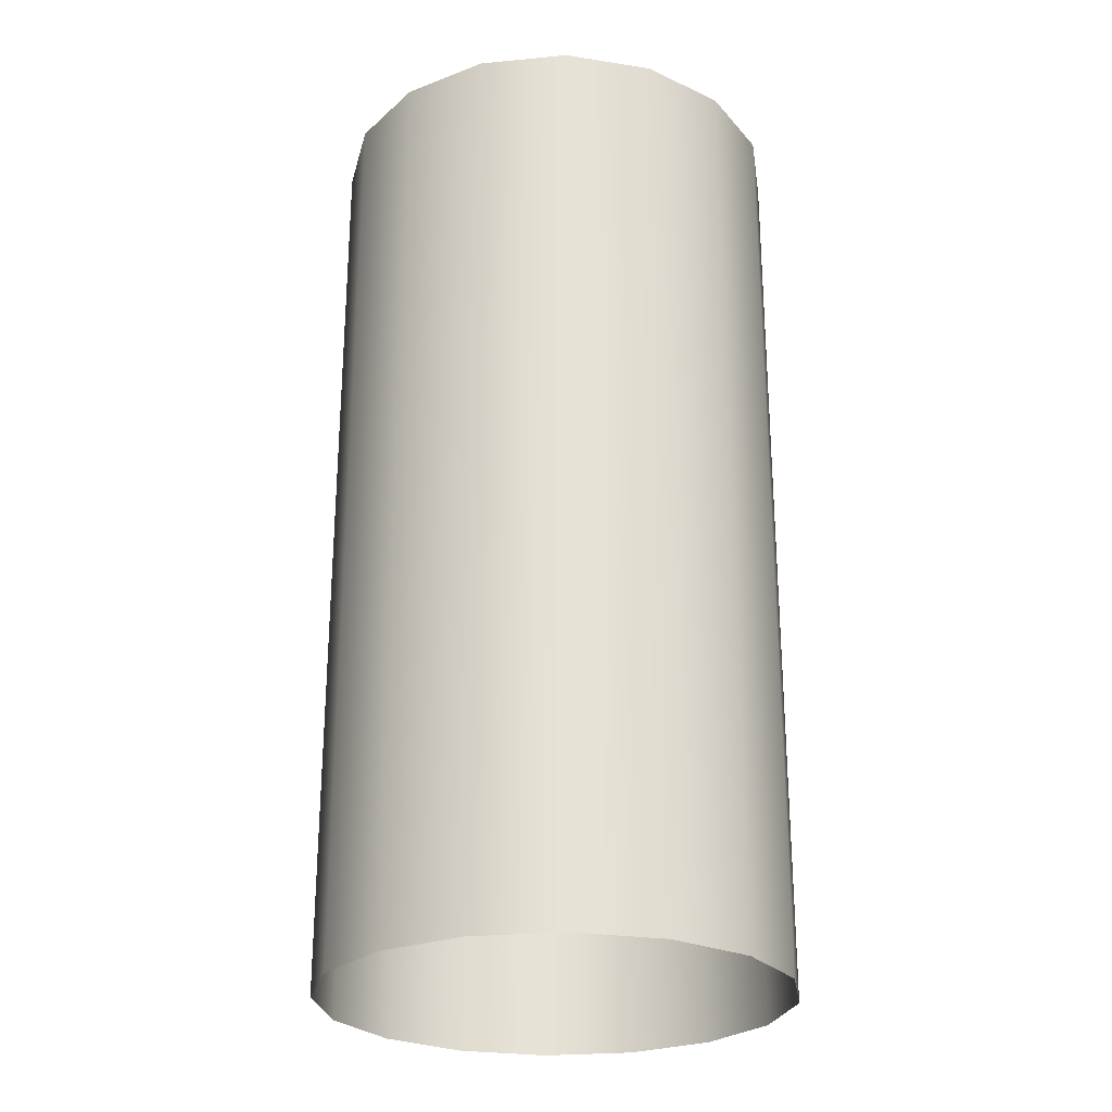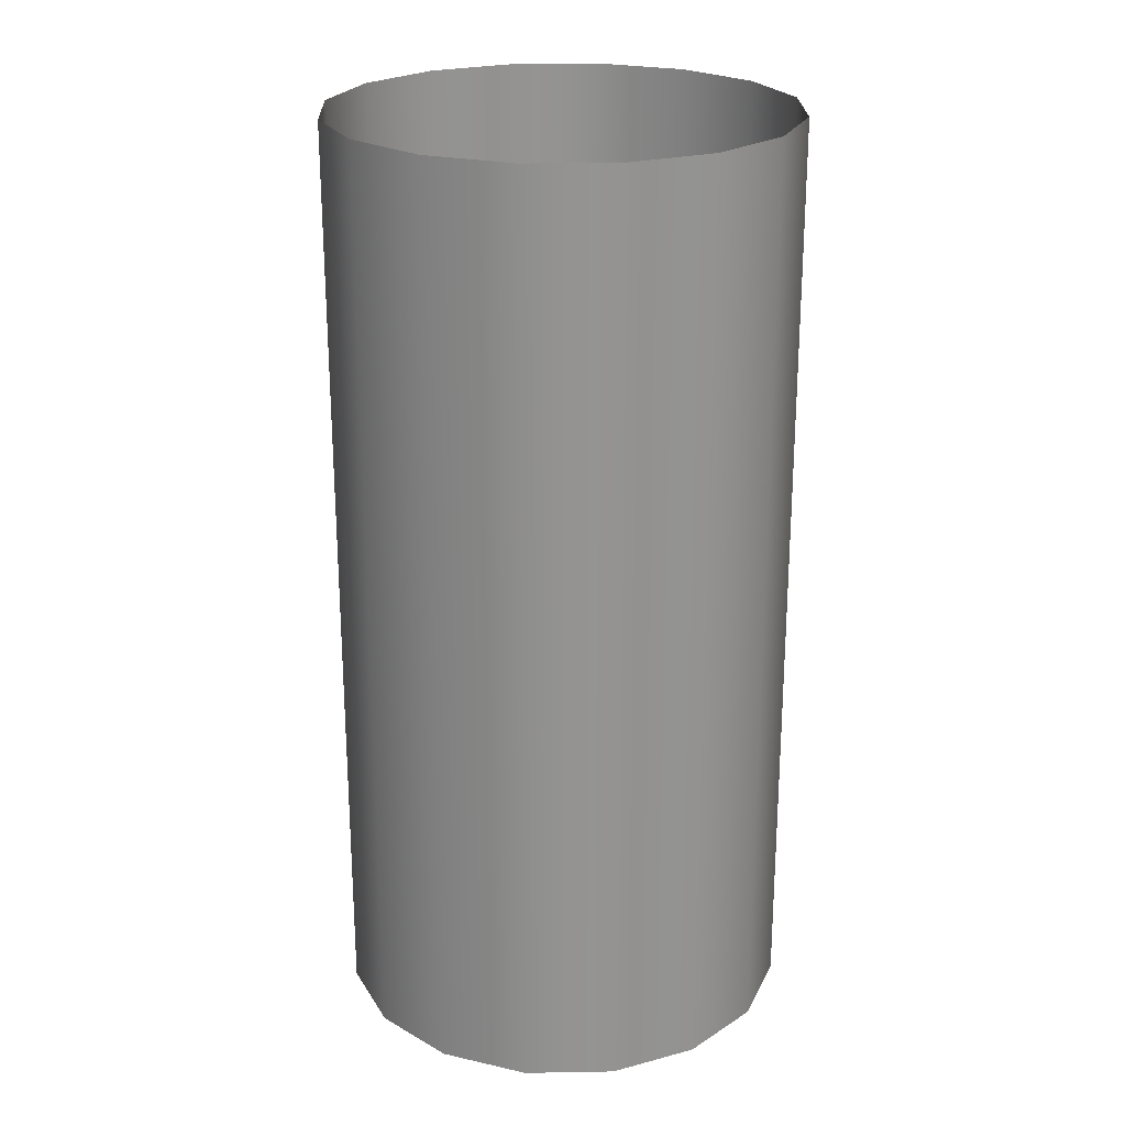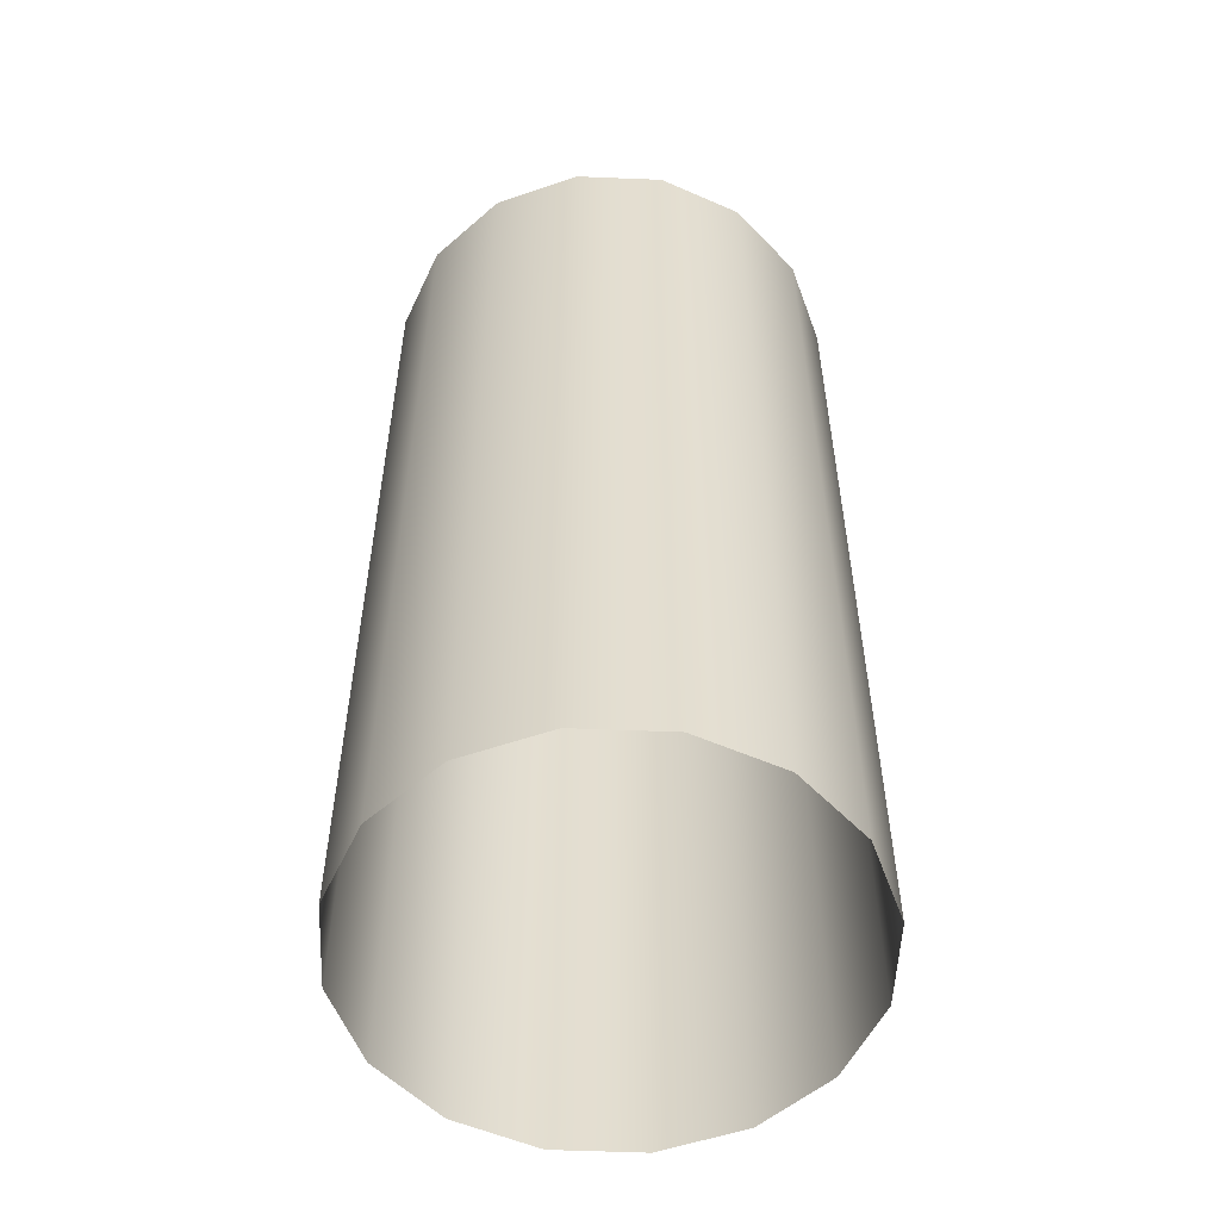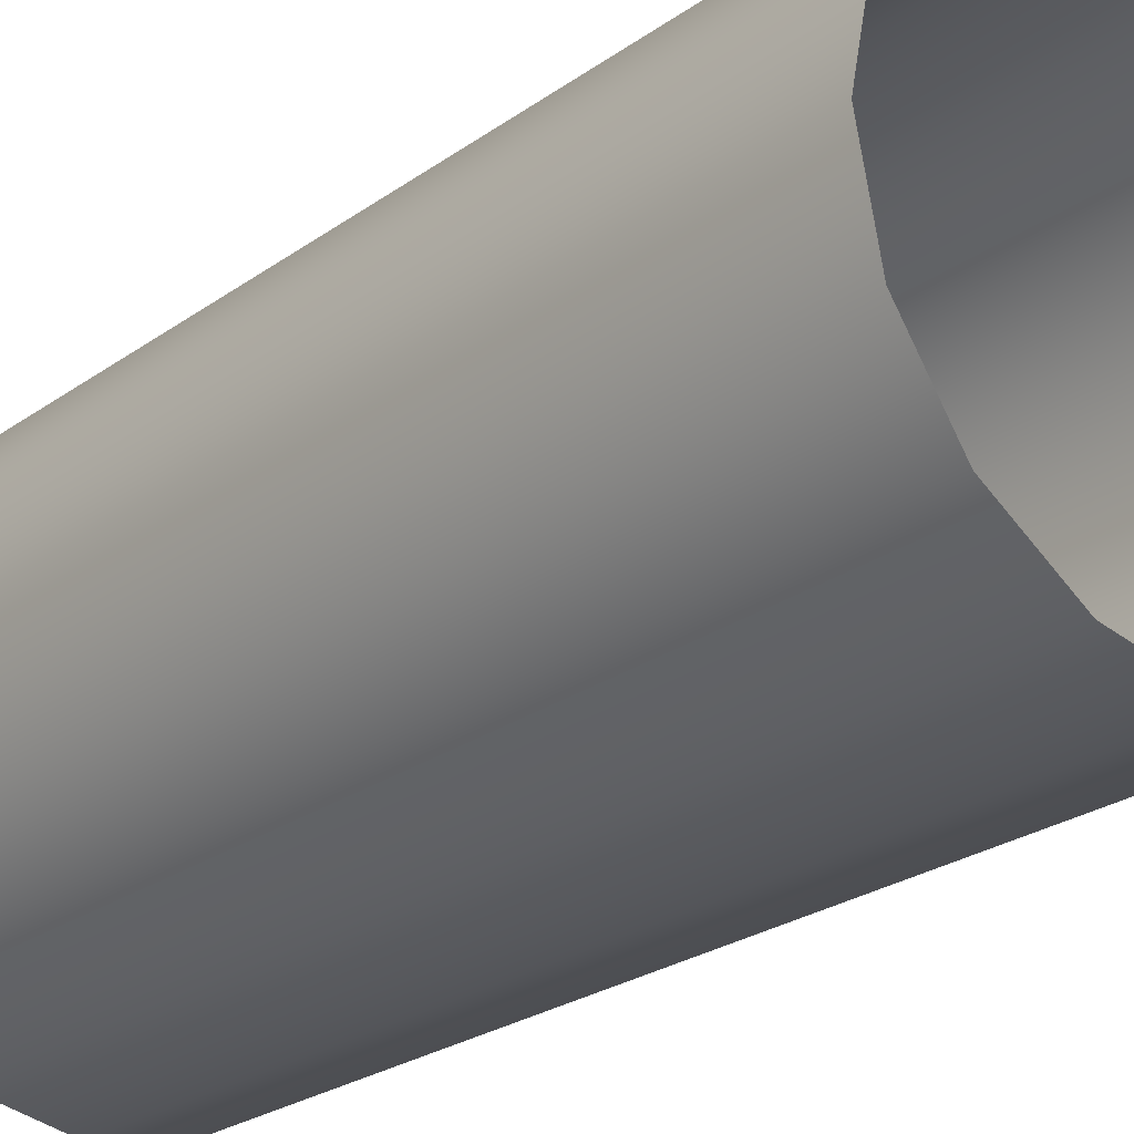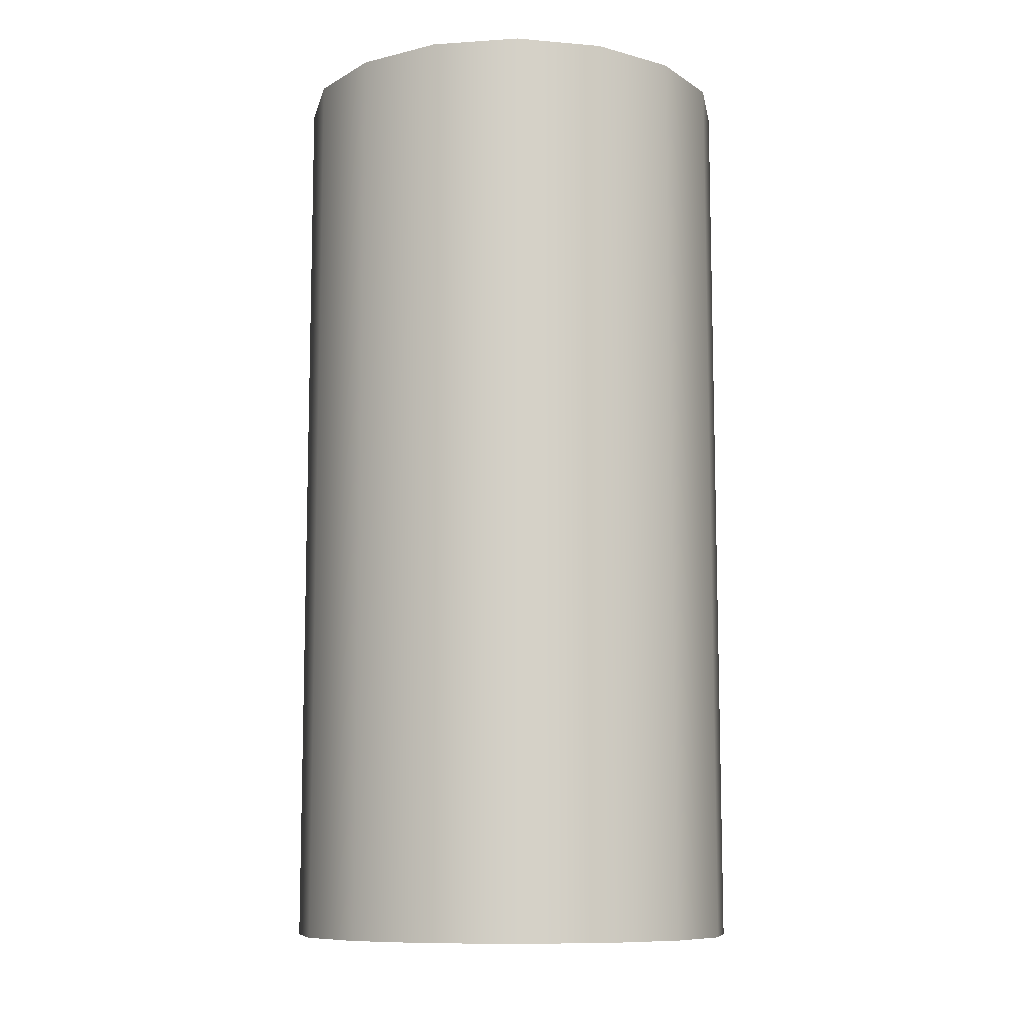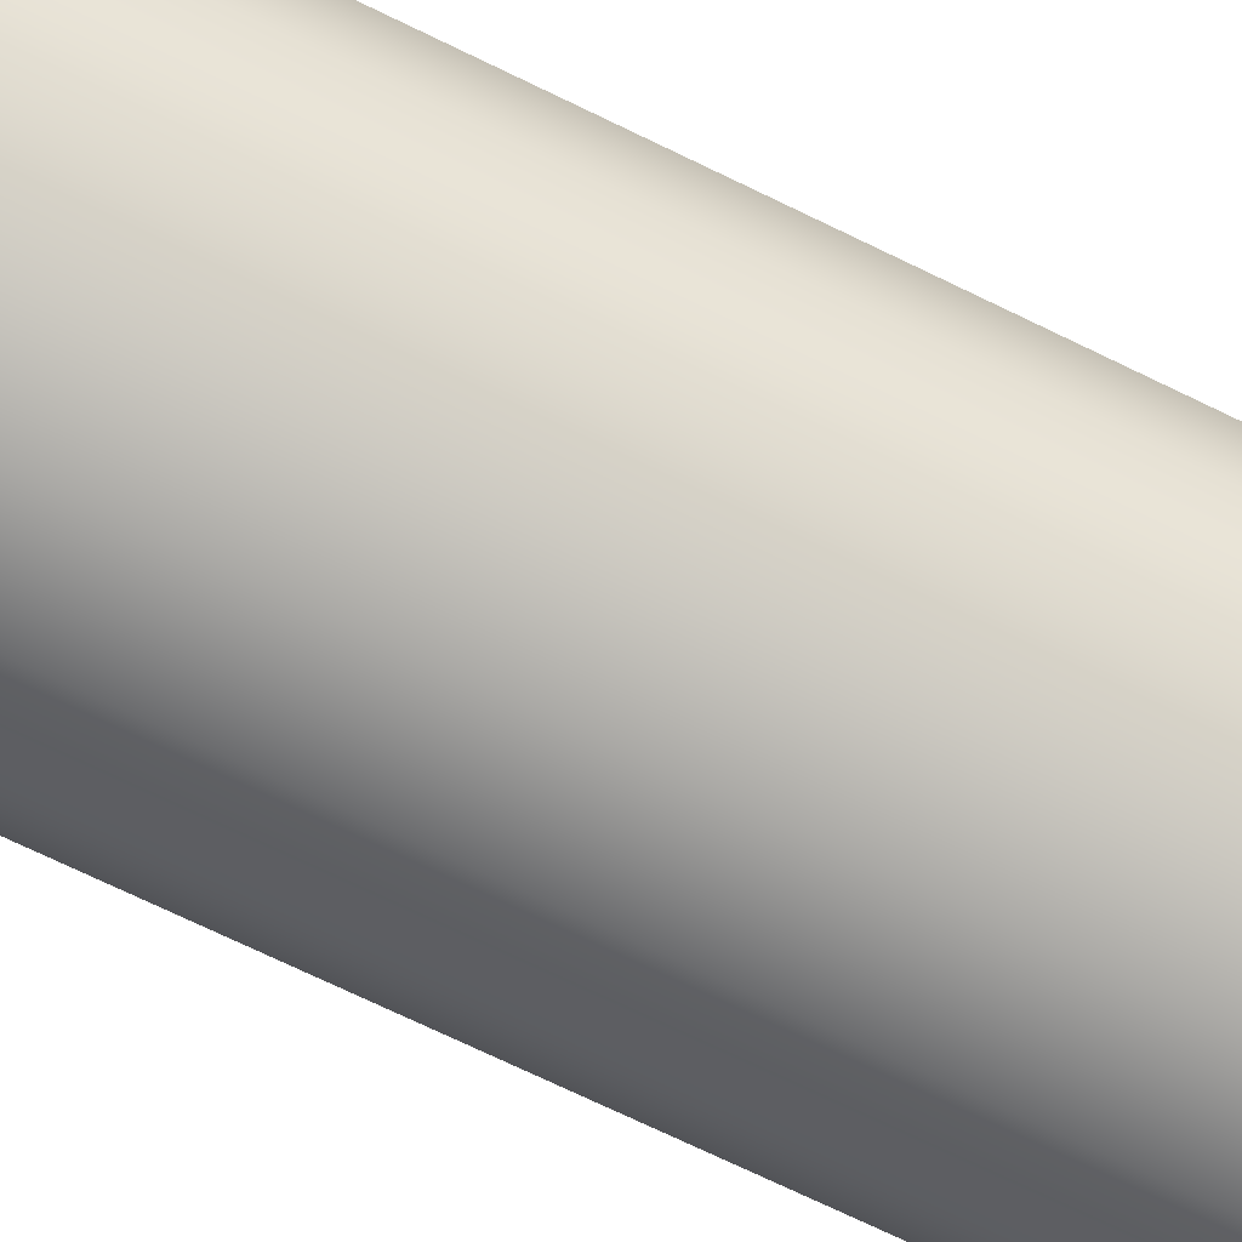
<metadata>
{"format":"obj","ext":"obj","renderer":"f3d","projection":"perspective","resolution":1024,"background":"white","views":[{"elev":-26.0,"azim":-160.2,"up":"+Y"},{"elev":23.5,"azim":77.1,"up":"+Y"},{"elev":-54.4,"azim":-13.7,"up":"+Y"},{"elev":-24.5,"azim":-40.5,"up":"+Z"},{"elev":-9.9,"azim":-91.4,"up":"+Y"},{"elev":-75.4,"azim":64.5,"up":"+Z"}]}
</metadata>
<code>
g ENV_S09_Scaffolding_Metal_MO
v 0.6949 -1.518 0.2878
v 0.7521 1.518 -3.617e-08
v 0.7521 -1.518 -3.617e-08
v 0.6949 1.518 0.2878
v 0.5318 -1.518 0.5318
v 0.5318 1.518 0.5318
v 0.2878 -1.518 0.6949
v 0.2878 1.518 0.6949
v -0 -1.518 0.7521
v -0 1.518 0.7521
v -0.2878 -1.518 0.6949
v -0.2878 1.518 0.6949
v -0.5318 -1.518 0.5318
v -0.5318 1.518 0.5318
v -0.6949 -1.518 0.2878
v -0.6949 1.518 0.2878
v -0.7521 -1.518 -3.052e-07
v -0.7521 1.518 -3.052e-07
v -0.6949 -1.518 -0.2878
v -0.6949 1.518 -0.2878
v -0.5318 -1.518 -0.5318
v -0.5318 1.518 -0.5318
v -0.2878 -1.518 -0.6949
v -0.2878 1.518 -0.6949
v 3.338e-07 -1.518 -0.7521
v -0 1.518 -0.7521
v 0.2878 -1.518 -0.6949
v 0.2878 1.518 -0.6949
v 0.5318 -1.518 -0.5318
v 0.5318 1.518 -0.5318
v 0.6949 -1.518 -0.2878
v 0.6949 1.518 -0.2878
v 0.7521 -1.518 -3.617e-08
v 0.7521 1.518 -3.617e-08
g ENV_S09_Scaffolding_Metal_MO_0
f 3 2 1
f 2 4 1
f 1 4 5
f 4 6 5
f 5 6 7
f 6 8 7
f 7 8 9
f 8 10 9
f 9 10 11
f 10 12 11
f 11 12 13
f 12 14 13
f 13 14 15
f 14 16 15
f 15 16 17
f 16 18 17
f 17 18 19
f 18 20 19
f 19 20 21
f 20 22 21
f 21 22 23
f 22 24 23
f 23 24 25
f 24 26 25
f 25 26 27
f 26 28 27
f 27 28 29
f 28 30 29
f 29 30 31
f 30 32 31
f 31 32 33
f 32 34 33

</code>
